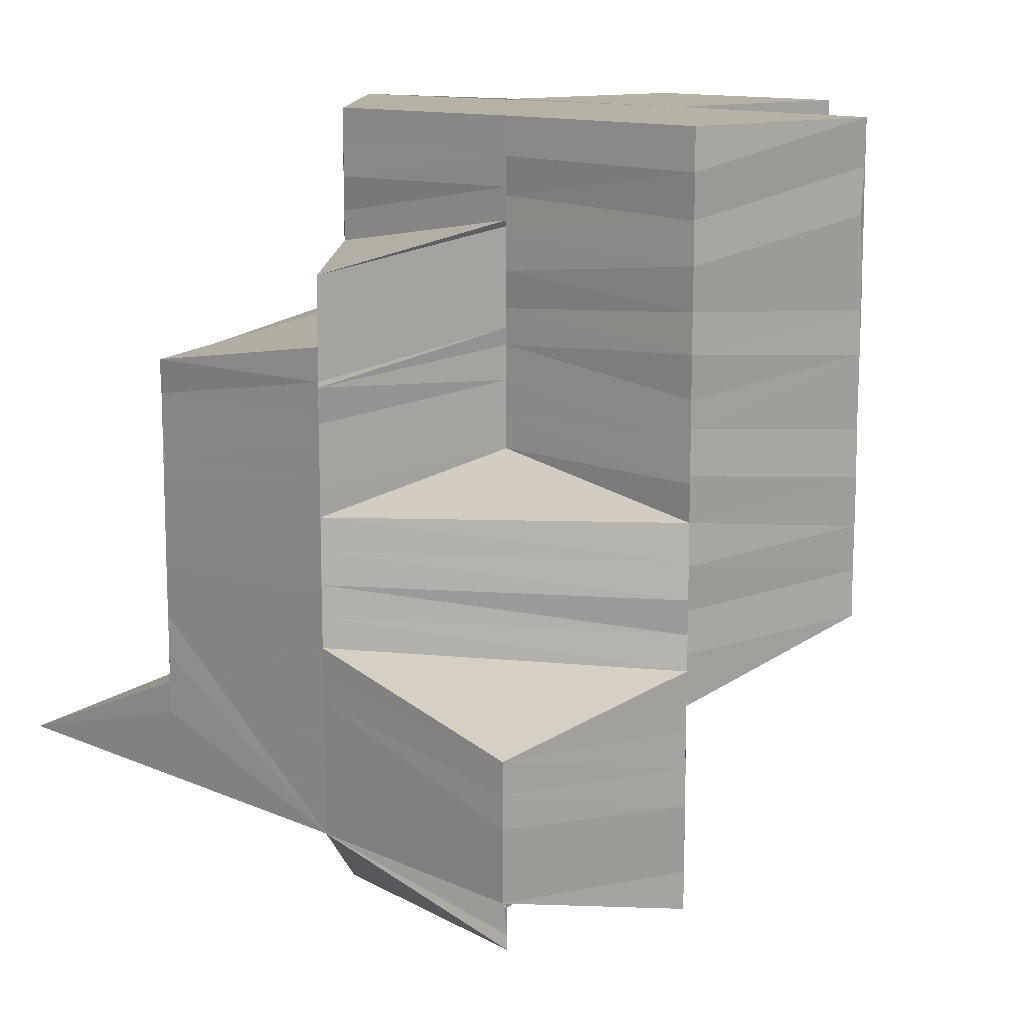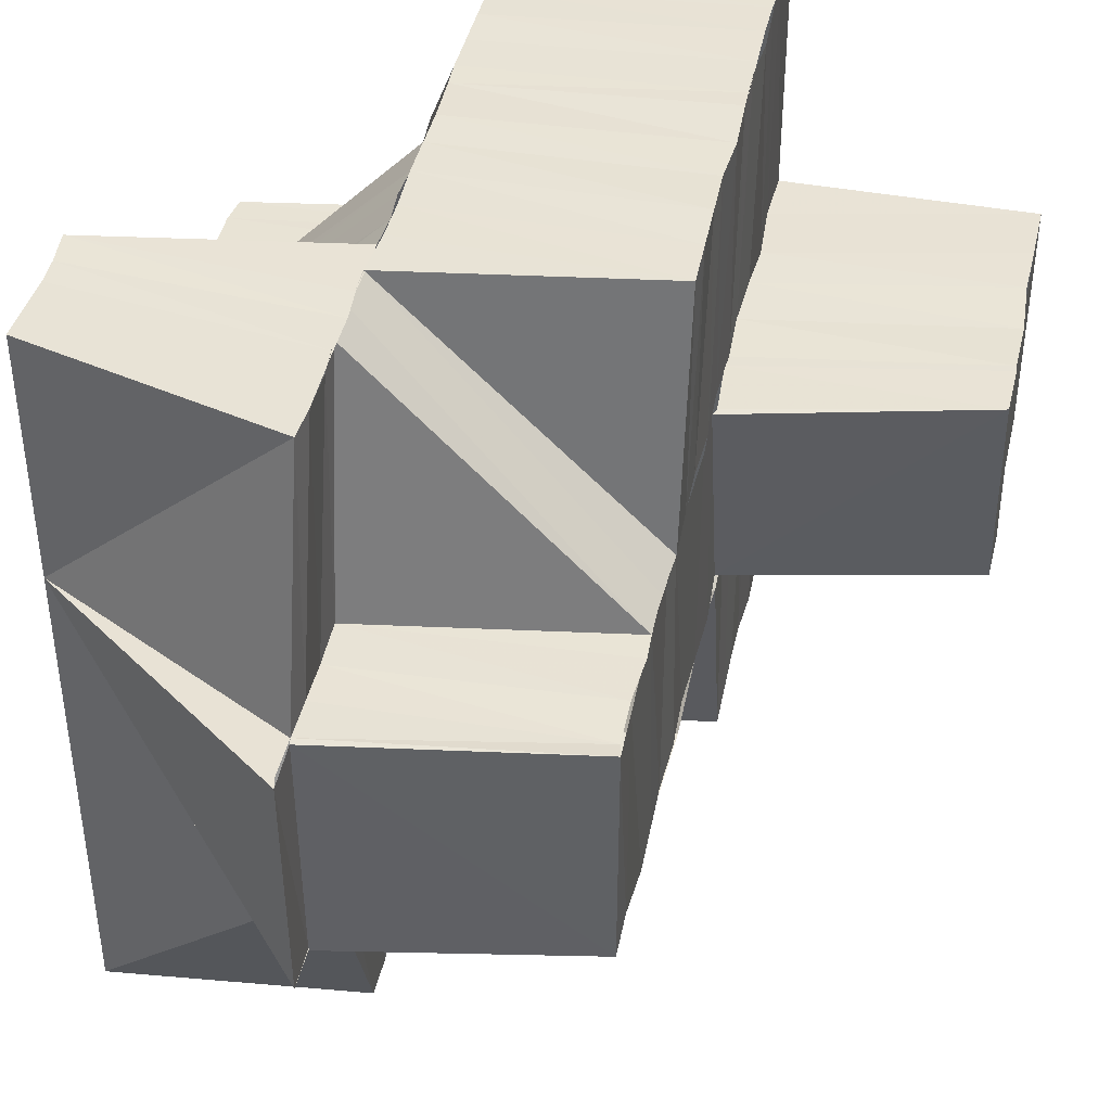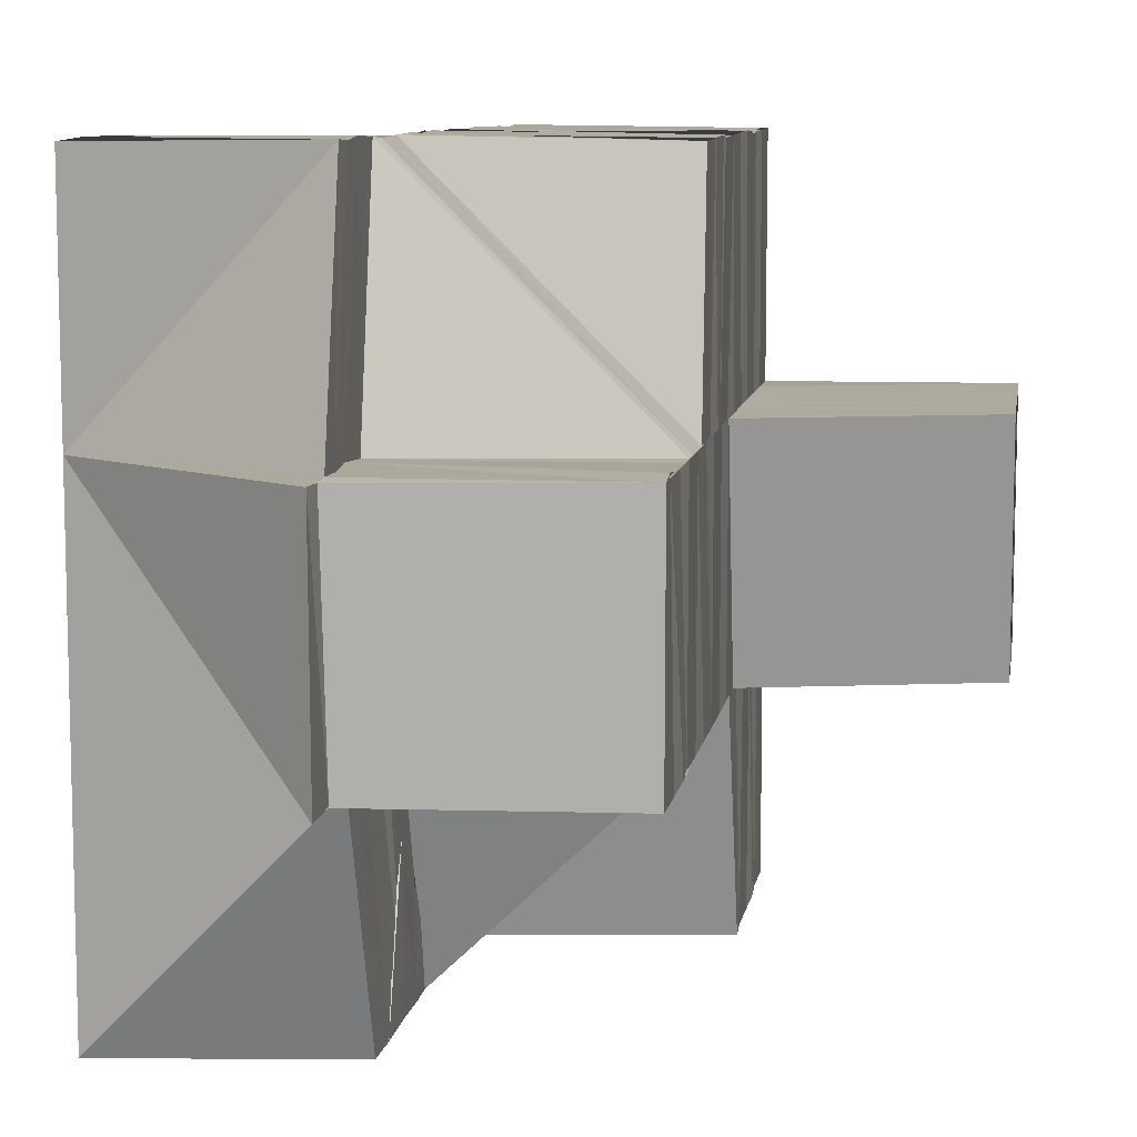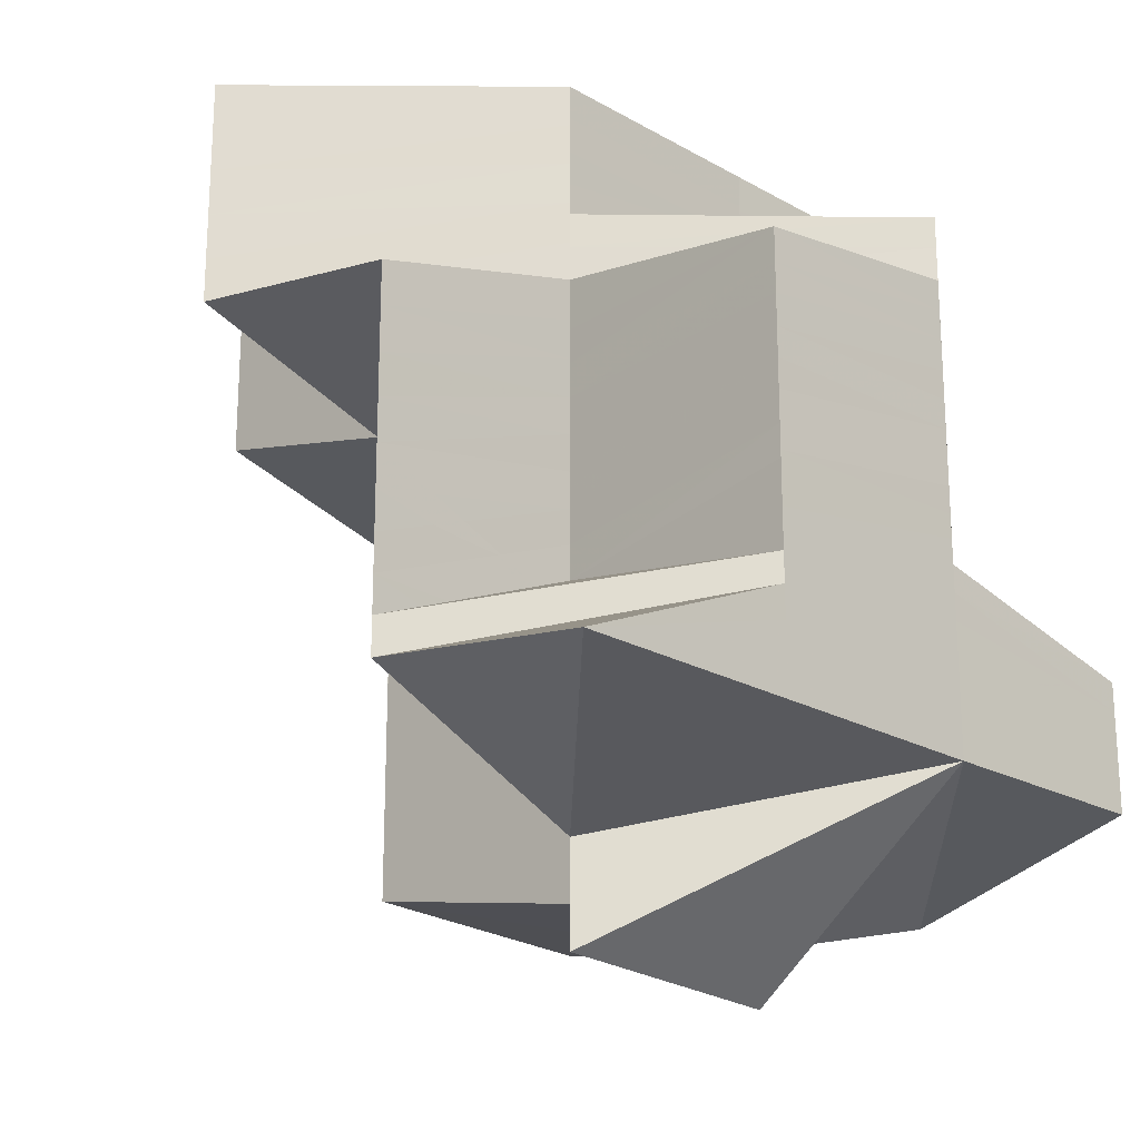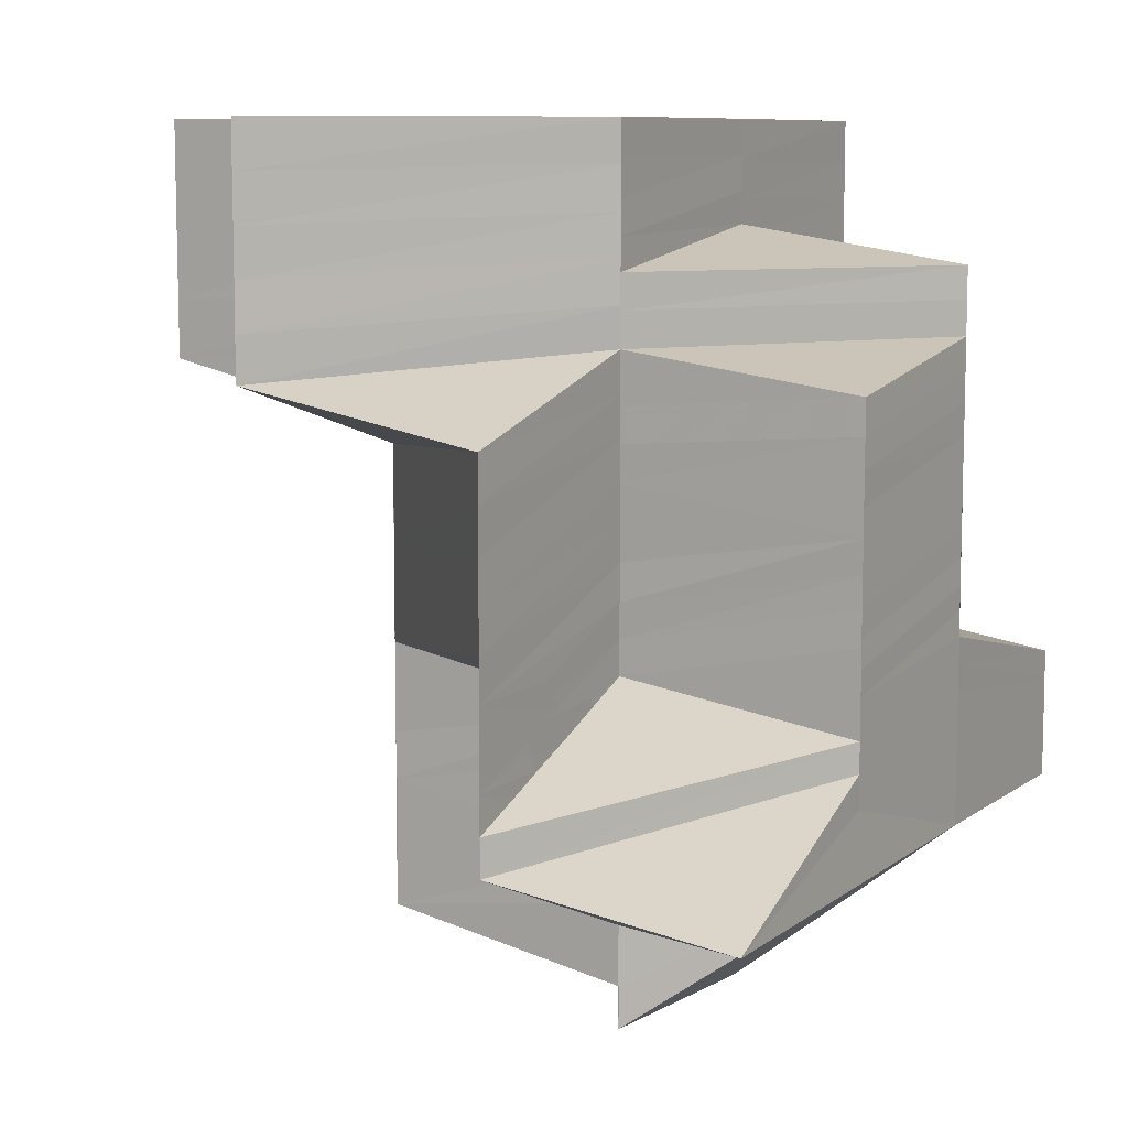
<metadata>
{"format":"obj","ext":"obj","renderer":"f3d","projection":"perspective","resolution":1024,"background":"white","views":[{"elev":12.2,"azim":136.0,"up":"+Z"},{"elev":42.0,"azim":-167.9,"up":"+Y"},{"elev":9.1,"azim":-170.9,"up":"+Y"},{"elev":-20.7,"azim":43.9,"up":"+Z"},{"elev":8.9,"azim":29.5,"up":"+Z"}]}
</metadata>
<code>
o 8869
v 2229 1908 10.36
v 2229 1908 10.37
v 2229 1908 10.37
v 2229 1908 10.37
v 2229 1908 10.37
v 2229 1908 10.36
v 2229 1908 10.37
v 2229 1908 10.36
v 2229 1908 10.37
v 2229 1908 10.37
v 2229 1908 10.37
v 2229 1908 10.37
v 2229 1908 10.37
v 2229 1908 10.37
v 2229 1908 10.36
v 2229 1908 10.36
v 2229 1908 10.36
v 2229 1908 10.36
v 2229 1908 10.36
v 2229 1908 10.36
v 2229 1908 10.36
v 2229 1908 10.37
v 2229 1908 10.37
v 2229 1908 10.37
v 2229 1908 10.37
v 2229 1908 10.37
v 2229 1908 10.37
v 2229 1908 10.37
v 2229 1908 10.37
v 2229 1908 10.37
v 2229 1908 10.37
v 2229 1908 10.37
v 2229 1908 10.37
v 2229 1908 10.37
v 2229 1908 10.37
v 2229 1908 10.38
v 2229 1908 10.37
v 2229 1908 10.38
v 2229 1908 10.38
v 2229 1908 10.38
v 2229 1908 10.38
v 2229 1908 10.38
v 2229 1908 10.38
v 2229 1908 10.38
v 2229 1908 10.38
v 2229 1908 10.38
v 2229 1908 10.38
v 2229 1908 10.38
v 2229 1908 10.38
v 2229 1908 10.39
v 2229 1908 10.39
v 2229 1908 10.38
v 2229 1908 10.38
v 2229 1908 10.38
v 2229 1908 10.39
v 2229 1908 10.38
v 2229 1908 10.38
v 2229 1908 10.38
v 2229 1908 10.38
v 2229 1908 10.38
v 2229 1908 10.38
v 2229 1908 10.38
v 2229 1908 10.39
v 2229 1908 10.37
v 2229 1908 10.38
v 2229 1908 10.38
v 2229 1908 10.38
v 2229 1908 10.38
v 2229 1908 10.38
v 2229 1908 10.38
v 2229 1908 10.38
v 2229 1908 10.38
v 2229 1908 10.38
v 2229 1908 10.38
v 2229 1908 10.37
v 2229 1908 10.38
v 2229 1908 10.37
v 2229 1908 10.37
v 2229 1908 10.37
v 2229 1908 10.37
v 2229 1908 10.37
v 2229 1908 10.37
v 2229 1908 10.37
v 2229 1908 10.37
v 2229 1908 10.37
v 2229 1908 10.37
v 2229 1908 10.37
v 2229 1908 10.37
v 2229 1908 10.37
v 2229 1908 10.37
v 2229 1908 10.37
v 2229 1908 10.37
v 2229 1908 10.37
v 2229 1908 10.37
v 2229 1908 10.37
v 2229 1908 10.38
v 2229 1908 10.37
v 2229 1908 10.37
v 2229 1908 10.38
v 2229 1908 10.37
v 2229 1908 10.37
v 2229 1908 10.37
v 2229 1908 10.37
v 2229 1908 10.37
v 2229 1908 10.37
v 2229 1908 10.36
v 2229 1908 10.36
v 2229 1908 10.36
v 2229 1908 10.36
v 2229 1908 10.37
v 2229 1908 10.37
v 2229 1908 10.37
v 2229 1908 10.37
v 2229 1908 10.37
v 2229 1908 10.37
v 2229 1908 10.37
v 2229 1908 10.37
v 2229 1908 10.38
v 2229 1908 10.38
v 2229 1908 10.38
v 2229 1908 10.38
v 2229 1908 10.38
v 2229 1908 10.38
v 2229 1908 10.38
v 2229 1908 10.38
v 2229 1908 10.38
v 2229 1908 10.38
v 2229 1908 10.38
v 2229 1908 10.38
v 2229 1908 10.38
v 2229 1908 10.38
v 2229 1908 10.38
v 2229 1908 10.39
v 2229 1908 10.39
v 2229 1908 10.38
v 2229 1908 10.39
v 2229 1908 10.39
v 2229 1908 10.39
v 2229 1908 10.39
v 2229 1908 10.39
v 2229 1908 10.39
v 2229 1908 10.39
v 2229 1908 10.39
v 2229 1908 10.39
v 2229 1908 10.39
v 2229 1908 10.39
v 2229 1908 10.39
v 2229 1908 10.39
v 2229 1908 10.39
v 2229 1908 10.39
v 2229 1908 10.39
v 2229 1908 10.39
v 2229 1908 10.38
v 2229 1908 10.39
v 2229 1908 10.39
v 2229 1908 10.38
v 2229 1908 10.38
v 2229 1908 10.38
v 2229 1908 10.38
v 2229 1908 10.38
v 2229 1908 10.38
v 2229 1908 10.38
v 2229 1908 10.39
v 2229 1908 10.38
v 2229 1908 10.38
v 2229 1908 10.38
v 2229 1908 10.38
v 2229 1908 10.38
v 2229 1908 10.39
v 2229 1908 10.39
v 2229 1908 10.39
v 2229 1908 10.39
v 2229 1908 10.39
v 2229 1908 10.39
v 2229 1908 10.39
v 2229 1908 10.39
v 2229 1908 10.39
v 2229 1908 10.39
v 2229 1908 10.39
v 2229 1908 10.39
v 2229 1908 10.39
v 2229 1908 10.39
v 2229 1908 10.39
v 2229 1908 10.39
v 2229 1908 10.39
v 2229 1908 10.39
v 2229 1908 10.39
v 2229 1908 10.39
v 2229 1908 10.39
v 2229 1908 10.39
v 2229 1908 10.39
v 2229 1908 10.39
v 2229 1908 10.39
v 2229 1908 10.39
v 2229 1908 10.39
v 2229 1908 10.39
v 2229 1908 10.4
v 2229 1908 10.4
v 2229 1908 10.4
v 2229 1908 10.39
v 2229 1908 10.39
v 2229 1908 10.4
v 2229 1908 10.4
v 2229 1908 10.4
v 2229 1908 10.4
v 2229 1908 10.4
v 2229 1908 10.4
v 2229 1908 10.4
v 2229 1908 10.4
v 2229 1908 10.4
v 2229 1908 10.39
v 2229 1908 10.39
v 2229 1908 10.39
v 2229 1908 10.4
v 2229 1908 10.4
v 2229 1908 10.39
v 2229 1908 10.39
v 2229 1908 10.39
v 2229 1908 10.39
v 2229 1908 10.4
v 2229 1908 10.39
v 2229 1908 10.39
v 2229 1908 10.39
v 2229 1908 10.39
v 2229 1908 10.39
v 2229 1908 10.39
v 2229 1908 10.39
v 2229 1908 10.39
v 2229 1908 10.39
v 2229 1908 10.39
v 2229 1908 10.39
v 2229 1908 10.39
v 2229 1908 10.39
v 2229 1908 10.39
v 2229 1908 10.39
v 2229 1908 10.39
v 2229 1908 10.39
v 2229 1908 10.38
v 2229 1908 10.39
v 2229 1908 10.39
v 2229 1908 10.39
v 2229 1908 10.39
v 2229 1908 10.39
v 2229 1908 10.39
v 2229 1908 10.39
v 2229 1908 10.39
v 2229 1908 10.39
v 2229 1908 10.39
v 2229 1908 10.39
v 2229 1908 10.39
v 2229 1908 10.39
v 2229 1908 10.39
v 2229 1908 10.39
v 2229 1908 10.39
v 2229 1908 10.39
v 2229 1908 10.37
v 2229 1908 10.37
v 2229 1908 10.37
v 2229 1908 10.37
v 2229 1908 10.38
v 2229 1908 10.38
v 2229 1908 10.38
v 2229 1908 10.38
v 2229 1908 10.38
v 2229 1908 10.38
v 2229 1908 10.38
v 2229 1908 10.38
v 2229 1908 10.38
v 2229 1908 10.38
v 2229 1908 10.38
v 2229 1908 10.37
v 2229 1908 10.38
v 2229 1908 10.38
v 2229 1908 10.37
v 2229 1908 10.38
v 2229 1908 10.38
v 2229 1908 10.38
v 2229 1908 10.38
v 2229 1908 10.38
v 2229 1908 10.38
v 2229 1908 10.38
v 2229 1908 10.38
v 2229 1908 10.38
v 2229 1908 10.38
v 2229 1908 10.38
v 2229 1908 10.38
v 2229 1908 10.39
v 2229 1908 10.38
v 2229 1908 10.39
v 2229 1908 10.39
v 2229 1908 10.39
v 2229 1908 10.39
v 2229 1908 10.39
v 2229 1908 10.38
v 2229 1908 10.39
v 2229 1908 10.39
v 2229 1908 10.39
v 2229 1908 10.39
v 2229 1908 10.38
v 2229 1908 10.38
v 2229 1908 10.39
v 2229 1908 10.38
v 2229 1908 10.38
v 2229 1908 10.39
v 2229 1908 10.39
v 2229 1908 10.38
v 2229 1908 10.38
v 2229 1908 10.38
v 2229 1908 10.38
v 2229 1908 10.38
v 2229 1908 10.38
v 2229 1908 10.38
v 2229 1908 10.37
v 2229 1908 10.37
v 2229 1908 10.37
v 2229 1908 10.37
v 2229 1908 10.37
v 2229 1908 10.37
v 2229 1908 10.37
v 2229 1908 10.37
v 2229 1908 10.37
v 2229 1908 10.37
v 2229 1908 10.37
v 2229 1908 10.37
v 2229 1908 10.36
v 2229 1908 10.37
v 2229 1908 10.37
v 2229 1908 10.36
v 2229 1908 10.37
v 2229 1908 10.37
v 2229 1908 10.37
v 2229 1908 10.37
v 2229 1908 10.37
v 2229 1908 10.37
v 2229 1908 10.37
v 2229 1908 10.38
v 2229 1908 10.38
v 2229 1908 10.38
v 2229 1908 10.38
v 2229 1908 10.38
v 2229 1908 10.38
v 2229 1908 10.38
v 2229 1908 10.38
v 2229 1908 10.38
v 2229 1908 10.38
v 2229 1908 10.39
v 2229 1908 10.39
v 2229 1908 10.38
v 2229 1908 10.39
v 2229 1908 10.39
v 2229 1908 10.39
v 2229 1908 10.39
v 2229 1908 10.38
v 2229 1908 10.38
v 2229 1908 10.38
v 2229 1908 10.38
v 2229 1908 10.39
v 2229 1908 10.39
v 2229 1908 10.39
v 2229 1908 10.39
v 2229 1908 10.39
v 2229 1908 10.39
v 2229 1908 10.39
v 2229 1908 10.4
v 2229 1908 10.4
v 2229 1908 10.39
v 2229 1908 10.4
v 2229 1908 10.4
v 2229 1908 10.4
v 2229 1908 10.39
v 2229 1908 10.39
v 2229 1908 10.39
v 2229 1908 10.4
v 2229 1908 10.39
v 2229 1908 10.4
v 2229 1908 10.39
v 2229 1908 10.39
v 2229 1908 10.39
v 2229 1908 10.39
v 2229 1908 10.39
v 2229 1908 10.39
v 2229 1908 10.39
v 2229 1908 10.39
v 2229 1908 10.39
v 2229 1908 10.39
v 2229 1908 10.39
v 2229 1908 10.39
v 2229 1908 10.39
v 2229 1908 10.39
v 2229 1908 10.39
v 2229 1908 10.39
v 2229 1908 10.39
v 2229 1908 10.39
v 2229 1908 10.39
v 2229 1908 10.39
v 2229 1908 10.39
v 2229 1908 10.39
v 2229 1908 10.4
v 2229 1908 10.39
v 2229 1908 10.39
v 2229 1908 10.4
v 2229 1908 10.37
v 2229 1908 10.37
v 2229 1908 10.37
v 2229 1908 10.37
v 2229 1908 10.37
v 2229 1908 10.37
v 2229 1908 10.37
v 2229 1908 10.37
v 2229 1908 10.37
v 2229 1908 10.37
v 2229 1908 10.37
v 2229 1908 10.38
v 2229 1908 10.37
v 2229 1908 10.37
v 2229 1908 10.38
v 2229 1908 10.38
v 2229 1908 10.38
v 2229 1908 10.38
v 2229 1908 10.38
v 2229 1908 10.38
v 2229 1908 10.37
v 2229 1908 10.38
v 2229 1908 10.38
v 2229 1908 10.37
v 2229 1908 10.38
v 2229 1908 10.38
v 2229 1908 10.38
v 2229 1908 10.39
v 2229 1908 10.39
v 2229 1908 10.39
v 2229 1908 10.39
v 2229 1908 10.39
v 2229 1908 10.39
v 2229 1908 10.4
v 2229 1908 10.4
v 2229 1908 10.36
v 2229 1908 10.36
v 2229 1908 10.37
f 1 2 3
f 2 4 5
f 6 7 2
f 8 9 6
f 10 7 6
f 7 11 12
f 13 14 10
f 15 13 16
f 17 16 18
f 19 17 20
f 20 21 22
f 23 24 11
f 7 23 25
f 23 26 27
f 26 28 27
f 29 28 30
f 28 31 32
f 28 33 31
f 33 34 31
f 33 35 34
f 35 36 37
f 38 39 36
f 35 38 40
f 41 42 39
f 38 41 43
f 44 45 42
f 41 44 46
f 47 48 45
f 44 47 49
f 50 51 48
f 47 50 52
f 49 53 54
f 52 55 53
f 46 54 56
f 43 56 57
f 58 59 53
f 60 58 54
f 61 60 56
f 62 61 57
f 59 63 55
f 64 62 65
f 40 57 65
f 66 54 67
f 66 67 68
f 69 66 68
f 69 68 70
f 71 69 70
f 71 70 72
f 73 71 72
f 73 72 74
f 75 73 76
f 77 73 78
f 79 77 78
f 79 80 81
f 82 81 83
f 82 79 84
f 85 82 86
f 87 88 85
f 89 82 90
f 91 92 89
f 25 93 89
f 92 94 93
f 94 95 93
f 84 96 97
f 98 99 96
f 100 98 96
f 101 100 97
f 102 97 103
f 104 101 103
f 105 104 103
f 106 105 103
f 21 107 103
f 108 109 103
f 110 108 103
f 111 110 103
f 112 111 103
f 112 113 114
f 115 112 103
f 116 115 117
f 118 115 103
f 74 118 103
f 74 119 118
f 119 120 118
f 119 121 120
f 121 122 120
f 121 123 122
f 123 124 122
f 123 125 124
f 125 126 124
f 125 127 126
f 127 128 126
f 127 129 128
f 129 130 128
f 129 131 130
f 131 132 130
f 131 133 132
f 133 134 135
f 136 137 134
f 133 136 138
f 139 140 137
f 141 142 136
f 142 143 144
f 145 142 141
f 142 146 147
f 146 148 143
f 149 150 141
f 151 152 145
f 153 149 154
f 155 141 154
f 156 153 157
f 158 154 157
f 159 156 160
f 161 157 160
f 162 163 155
f 164 162 158
f 165 164 166
f 164 167 168
f 162 169 167
f 163 170 169
f 55 171 163
f 172 171 55
f 171 173 174
f 175 176 172
f 171 177 178
f 177 179 173
f 178 180 145
f 152 181 180
f 182 183 179
f 177 182 184
f 184 185 180
f 181 186 185
f 187 188 183
f 182 187 189
f 189 190 185
f 186 191 190
f 192 193 188
f 187 192 194
f 194 195 190
f 191 196 195
f 197 198 193
f 192 199 200
f 200 201 195
f 196 202 201
f 202 203 201
f 204 202 205
f 202 203 206
f 203 207 206
f 203 207 208
f 207 209 206
f 207 210 211
f 212 209 213
f 214 215 213
f 216 212 217
f 218 213 217
f 219 220 218
f 219 211 221
f 222 216 223
f 224 217 223
f 225 219 224
f 225 221 226
f 227 222 228
f 229 223 228
f 230 225 229
f 230 226 231
f 232 227 233
f 234 228 233
f 235 230 234
f 235 231 236
f 237 233 238
f 239 236 240
f 241 235 242
f 243 244 241
f 244 245 246
f 247 246 241
f 245 248 249
f 250 251 246
f 146 252 247
f 252 253 250
f 253 254 255
f 252 255 148
f 256 257 258
f 115 259 257
f 115 260 259
f 261 262 115
f 261 263 262
f 263 264 260
f 126 265 264
f 263 126 266
f 267 268 265
f 126 267 269
f 266 270 271
f 269 272 270
f 273 271 274
f 275 276 272
f 267 277 275
f 132 277 267
f 275 278 279
f 278 280 276
f 277 281 280
f 278 277 282
f 283 284 281
f 277 283 285
f 286 287 277
f 138 288 277
f 287 289 288
f 289 290 291
f 292 291 288
f 283 293 294
f 293 295 284
f 293 296 295
f 297 296 298
f 294 299 300
f 301 302 299
f 303 304 299
f 304 305 306
f 307 303 300
f 308 307 309
f 285 300 309
f 310 308 311
f 282 309 311
f 312 311 313
f 314 311 315
f 314 315 316
f 317 318 316
f 319 316 320
f 320 316 321
f 320 322 323
f 324 323 325
f 324 320 326
f 326 327 328
f 321 329 10
f 321 330 329
f 330 331 329
f 330 332 331
f 332 333 331
f 332 334 333
f 334 335 333
f 334 336 335
f 336 337 335
f 336 338 337
f 338 339 337
f 338 300 339
f 300 340 339
f 300 341 340
f 341 342 340
f 341 343 342
f 343 344 345
f 346 347 344
f 343 346 348
f 349 346 343
f 349 350 346
f 350 351 352
f 348 353 354
f 355 356 354
f 356 357 353
f 358 359 351
f 350 358 360
f 361 362 359
f 358 361 363
f 364 365 362
f 361 215 366
f 364 367 206
f 367 368 369
f 366 370 371
f 372 367 370
f 367 373 370
f 374 372 371
f 373 375 376
f 363 371 377
f 378 374 377
f 360 377 379
f 380 378 379
f 379 381 353
f 353 381 50
f 381 382 383
f 384 385 382
f 381 384 386
f 386 387 172
f 176 388 387
f 389 390 385
f 384 389 391
f 391 392 387
f 388 393 392
f 394 376 390
f 389 394 395
f 395 396 392
f 393 397 396
f 394 398 399
f 399 400 396
f 397 401 400
f 401 197 400
f 402 403 404
f 405 406 407
f 408 409 406
f 410 411 406
f 409 412 411
f 412 413 414
f 415 414 411
f 416 417 415
f 418 319 414
f 413 419 319
f 417 420 418
f 419 421 422
f 420 423 424
f 424 422 425
f 426 427 428
f 429 430 431
f 432 433 430
f 433 434 430
f 433 435 434
f 435 208 434
f 435 436 208
f 437 438 439

</code>
